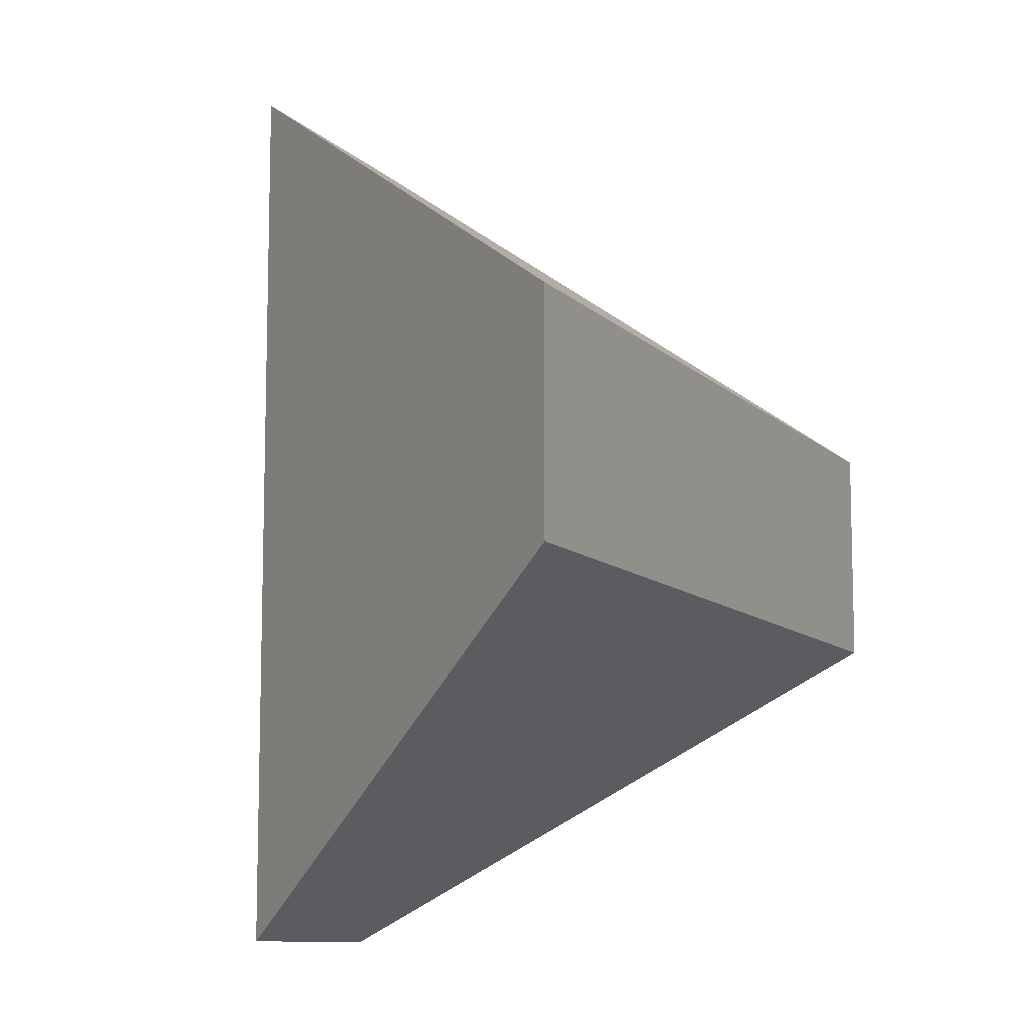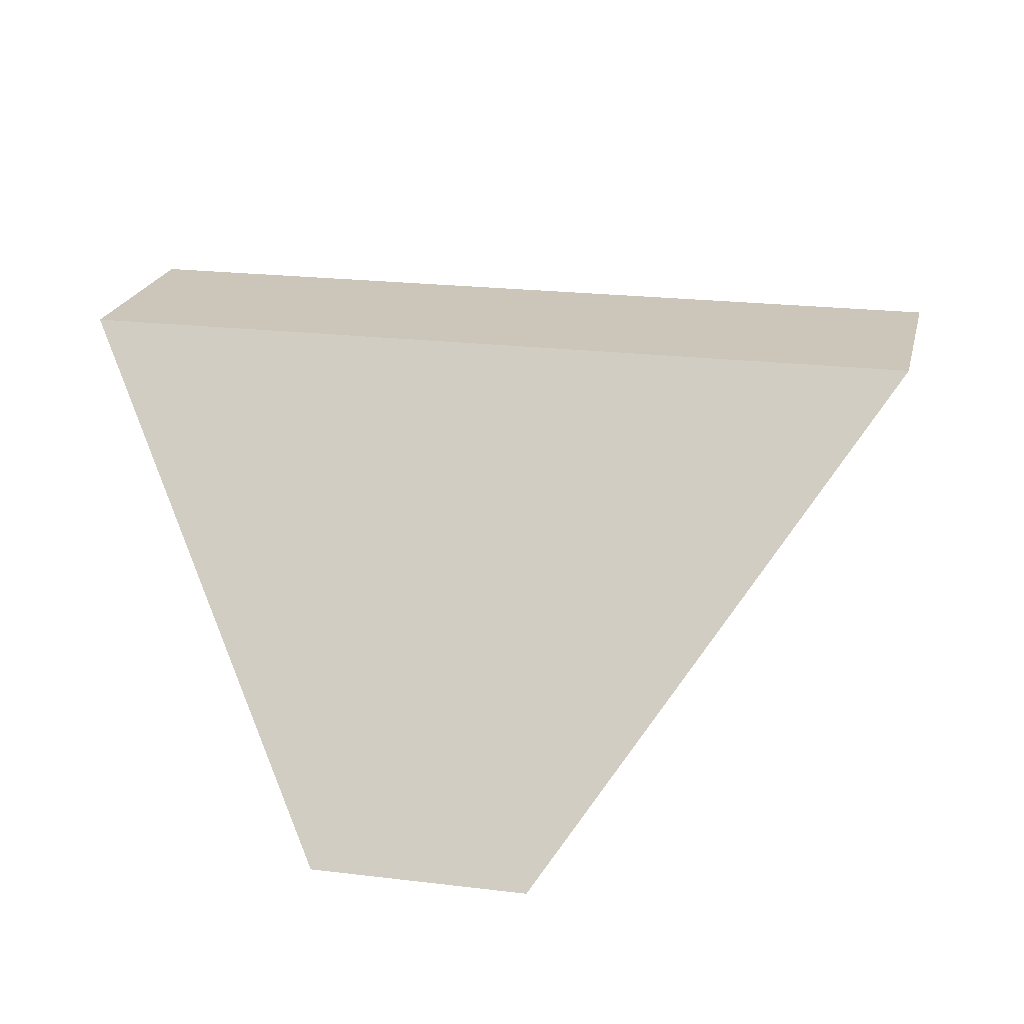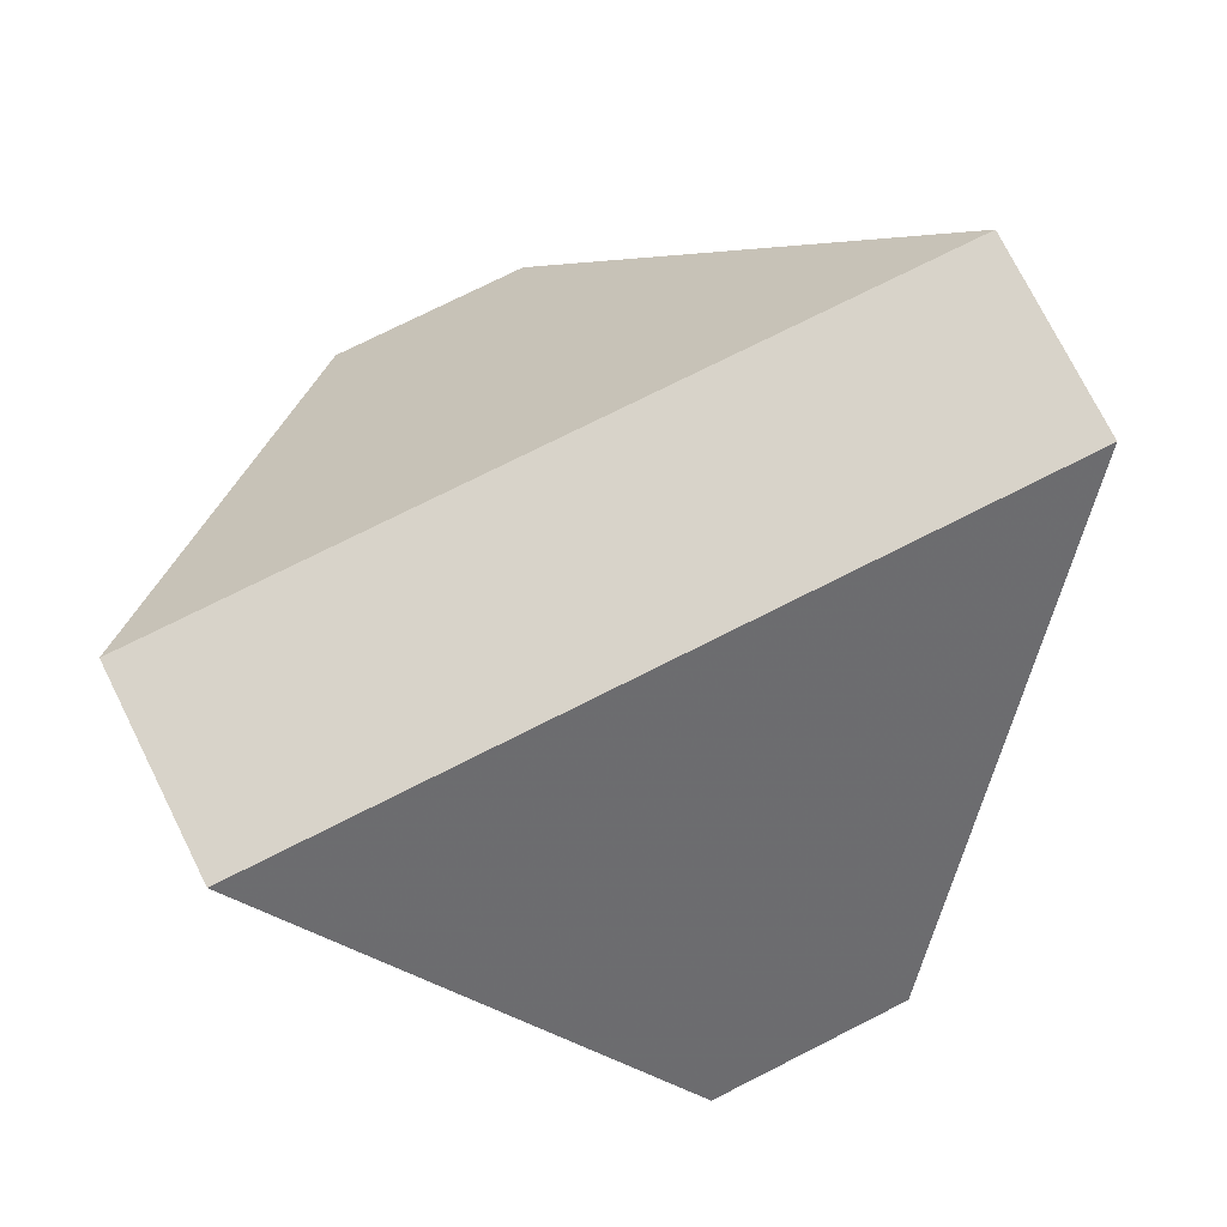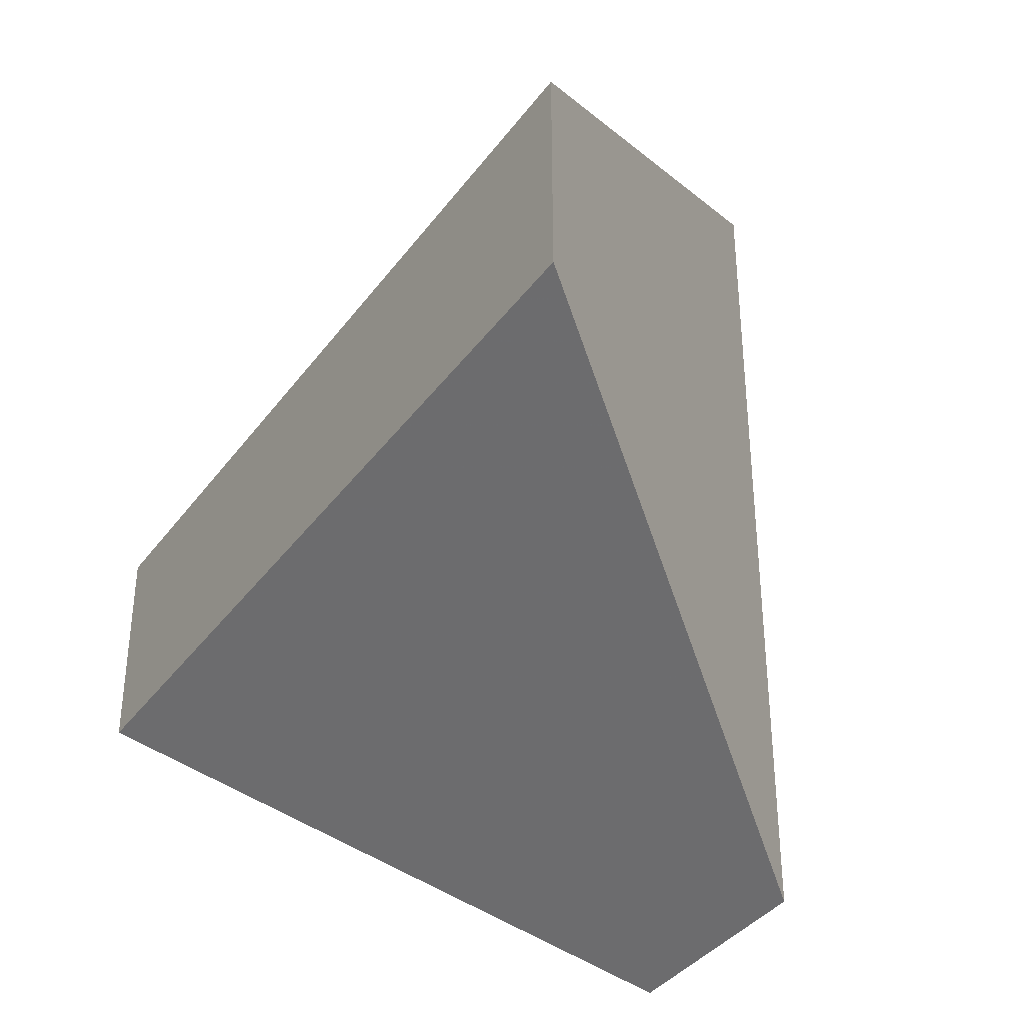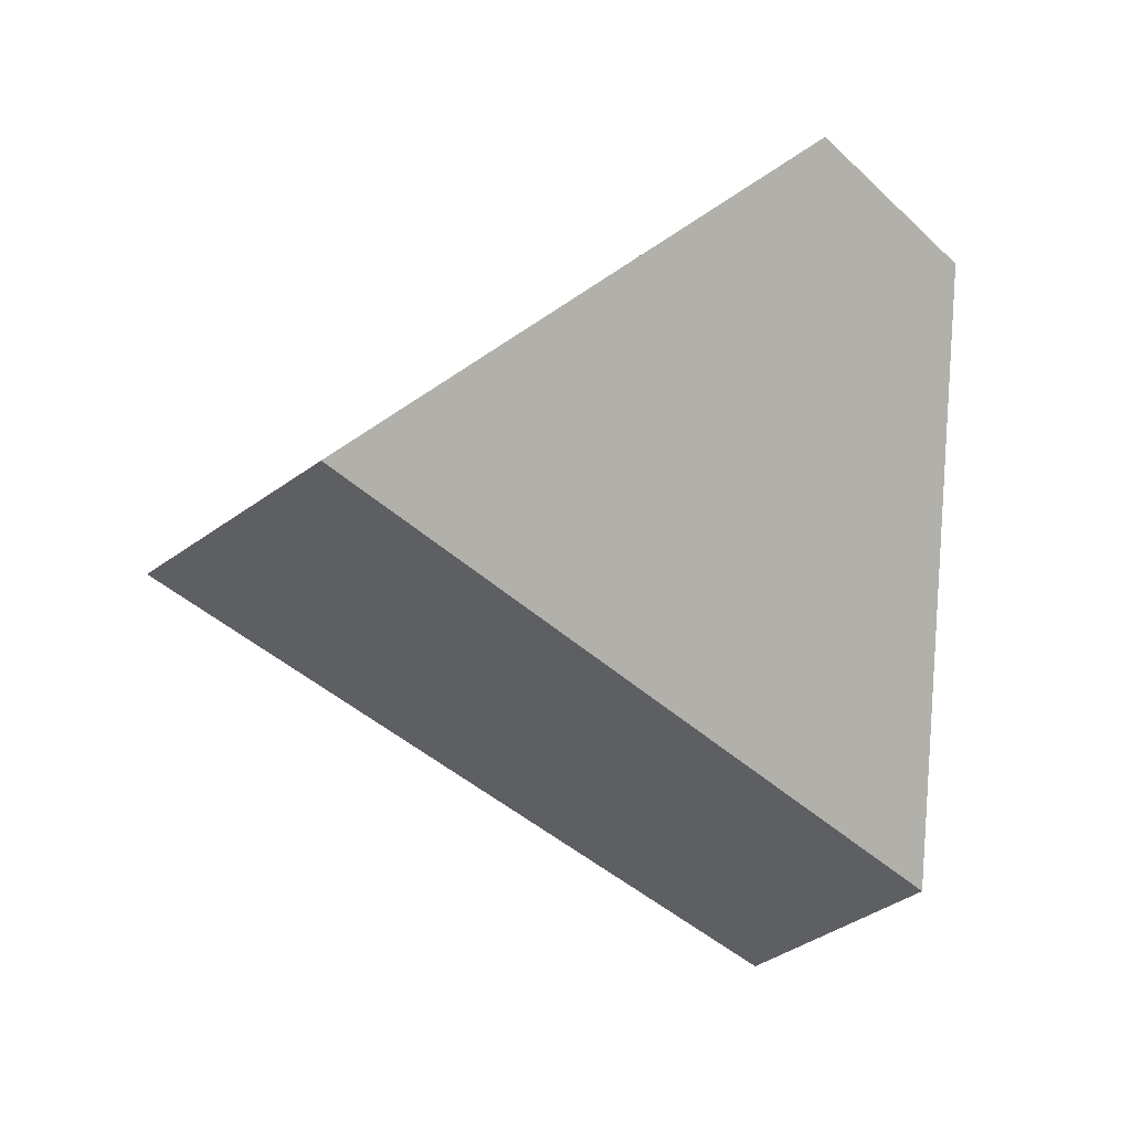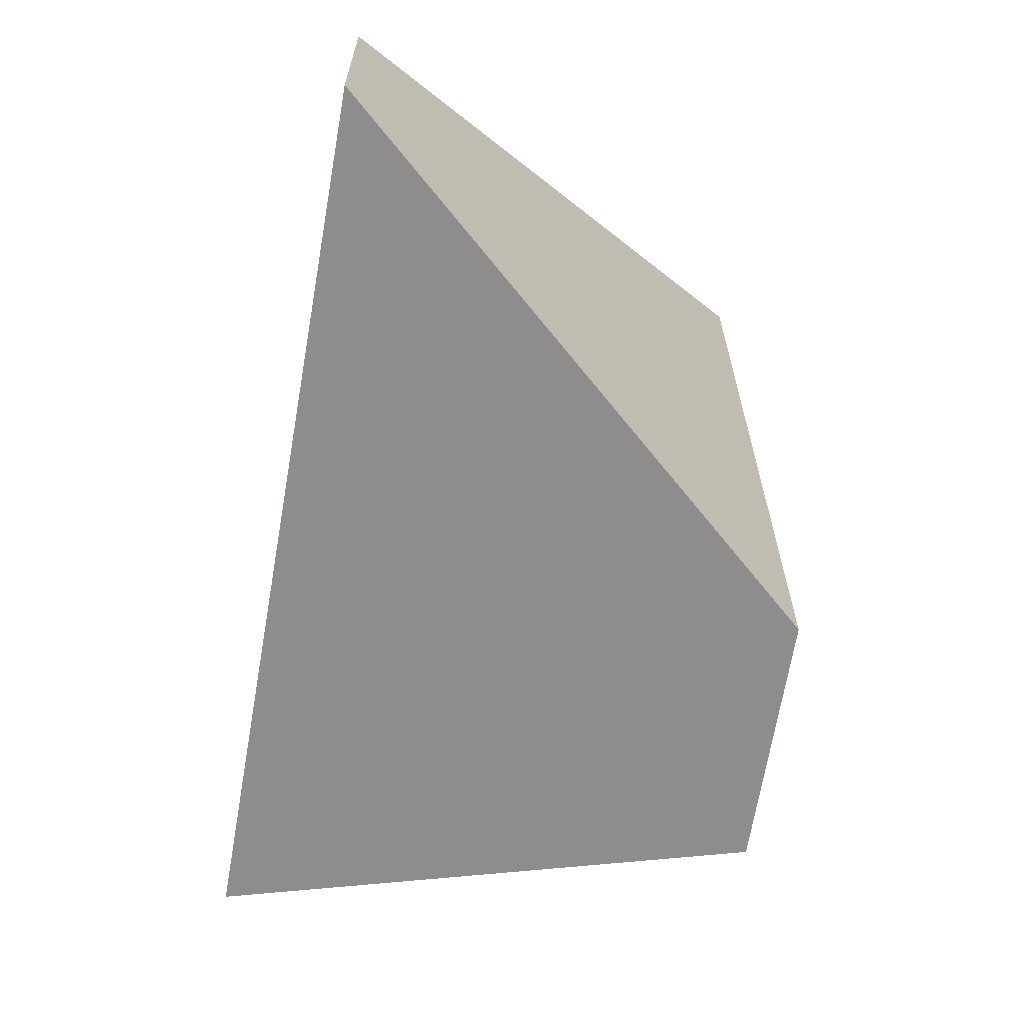
<metadata>
{"format":"obj","ext":"obj","renderer":"f3d","projection":"perspective","resolution":1024,"background":"white","views":[{"elev":-9.9,"azim":114.7,"up":"+Z"},{"elev":20.9,"azim":12.4,"up":"+Y"},{"elev":75.9,"azim":153.3,"up":"+Y"},{"elev":-37.5,"azim":-121.9,"up":"+Z"},{"elev":-41.0,"azim":41.5,"up":"+Y"},{"elev":-67.7,"azim":-99.7,"up":"+Z"}]}
</metadata>
<code>
v -0.6557 -0.04577 -0.7196
v -0.5427 0.1142 -0.6064
v -0.5427 0.1142 -0.5295
v -0.6559 -0.04577 -0.4164
v -0.7326 -0.04577 -0.7196
v -0.8458 0.1142 -0.6066
v -0.7328 -0.04577 -0.4165
v -0.8459 0.1142 -0.5297
f 1 2 3
f 1 3 4
f 2 1 5
f 2 5 6
f 6 5 7
f 6 7 8
f 7 4 3
f 7 3 8
f 3 2 6
f 3 6 8
f 4 7 5
f 4 5 1

</code>
